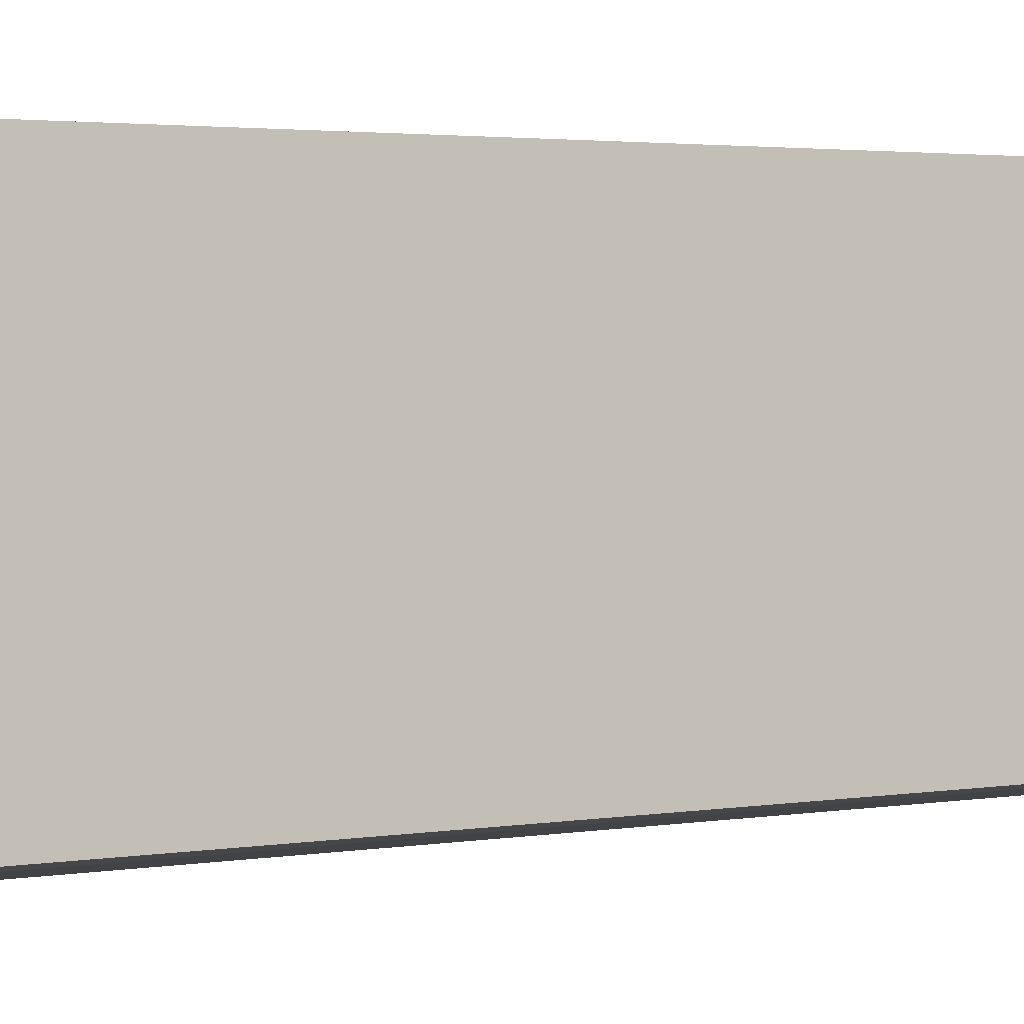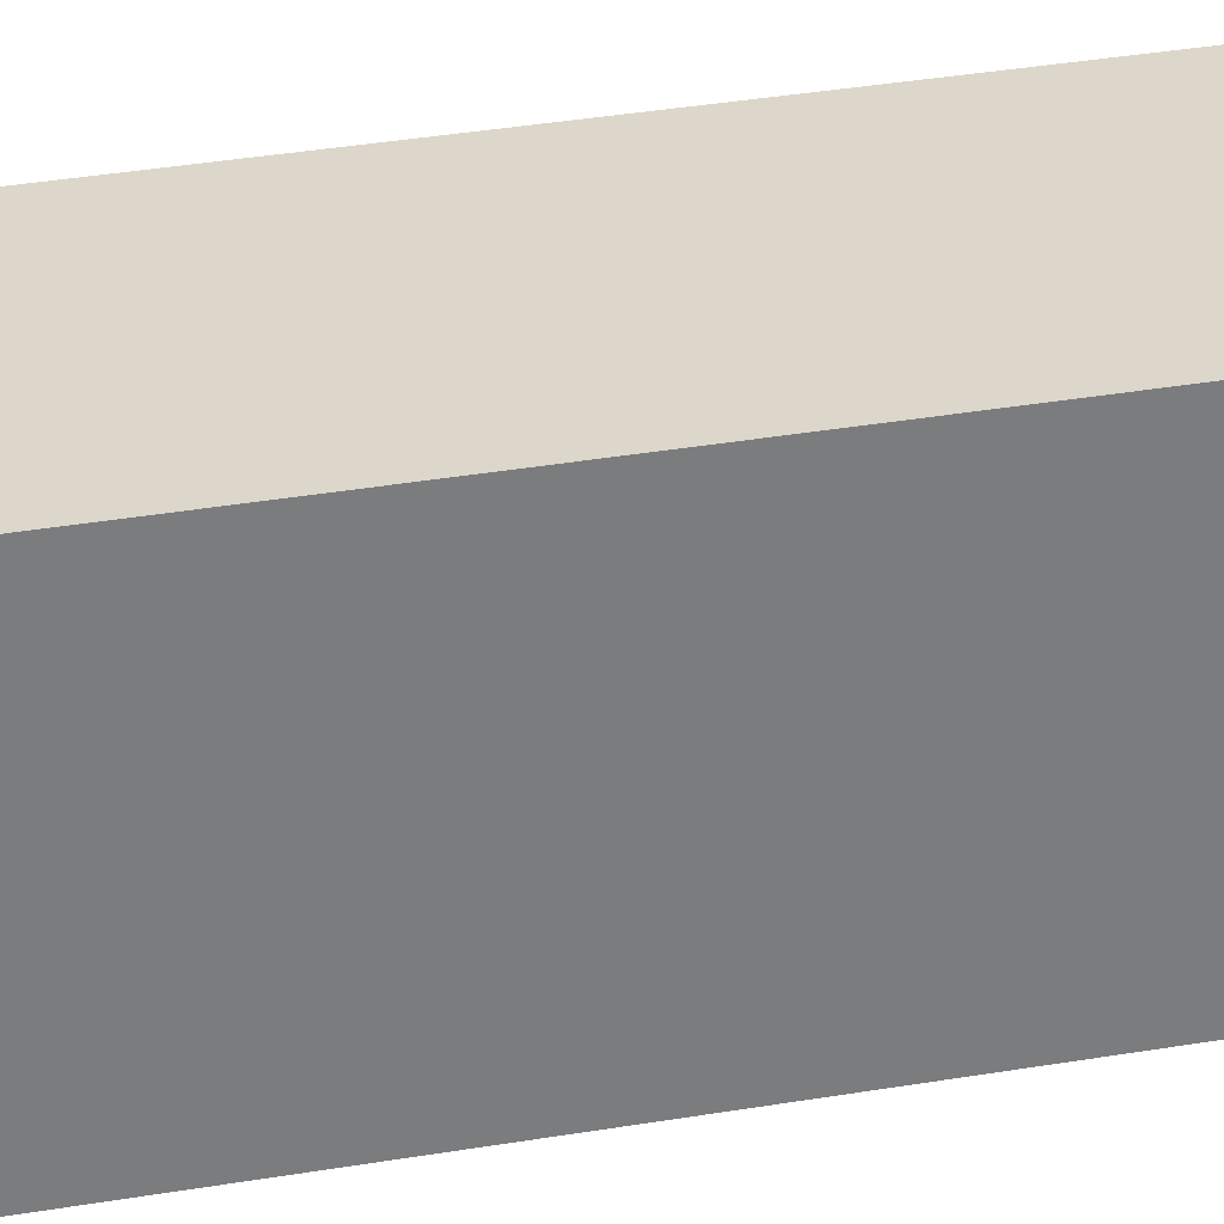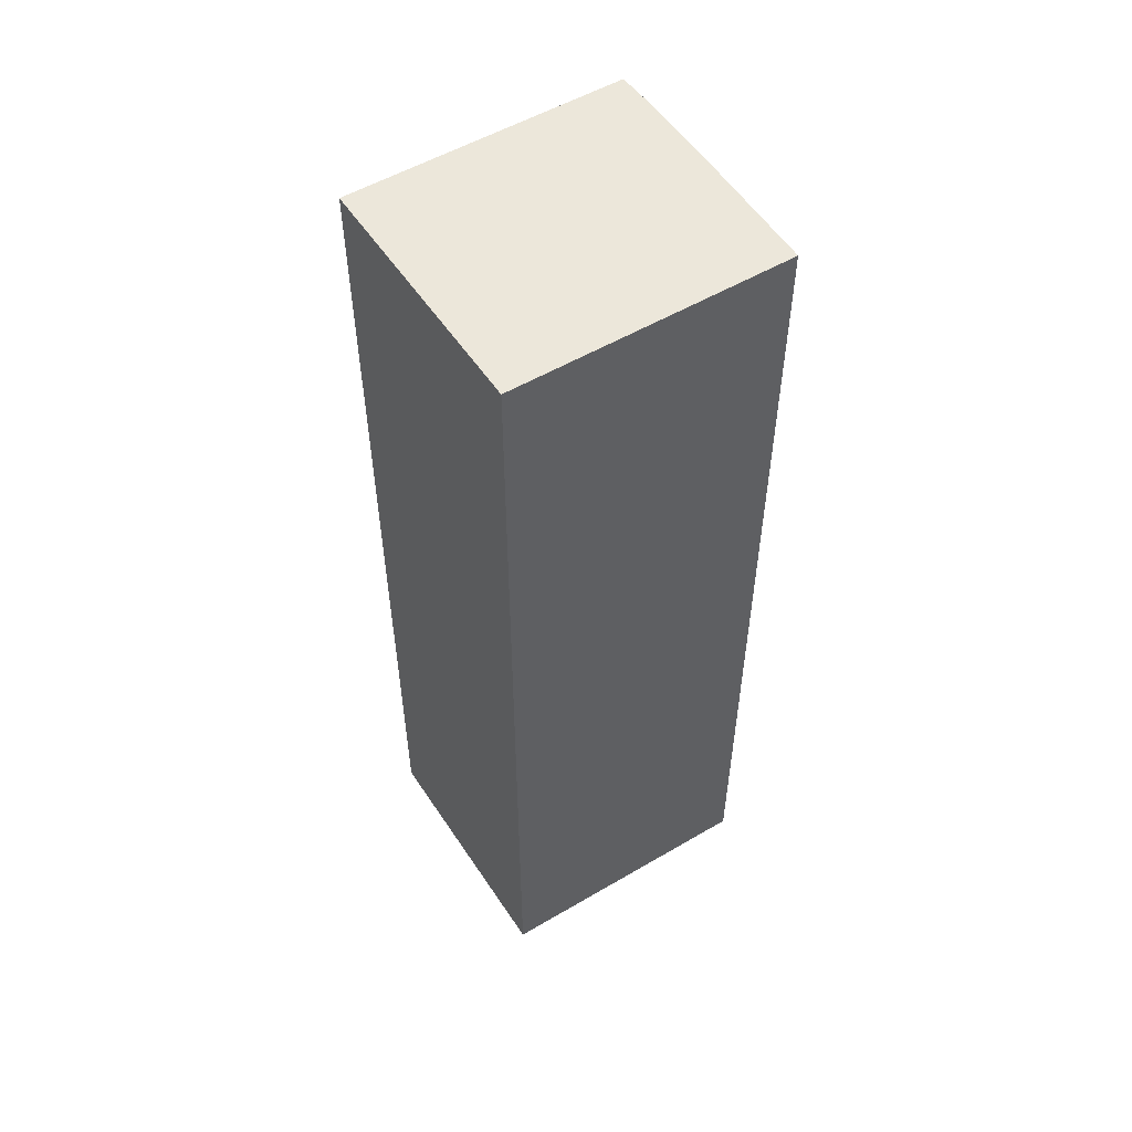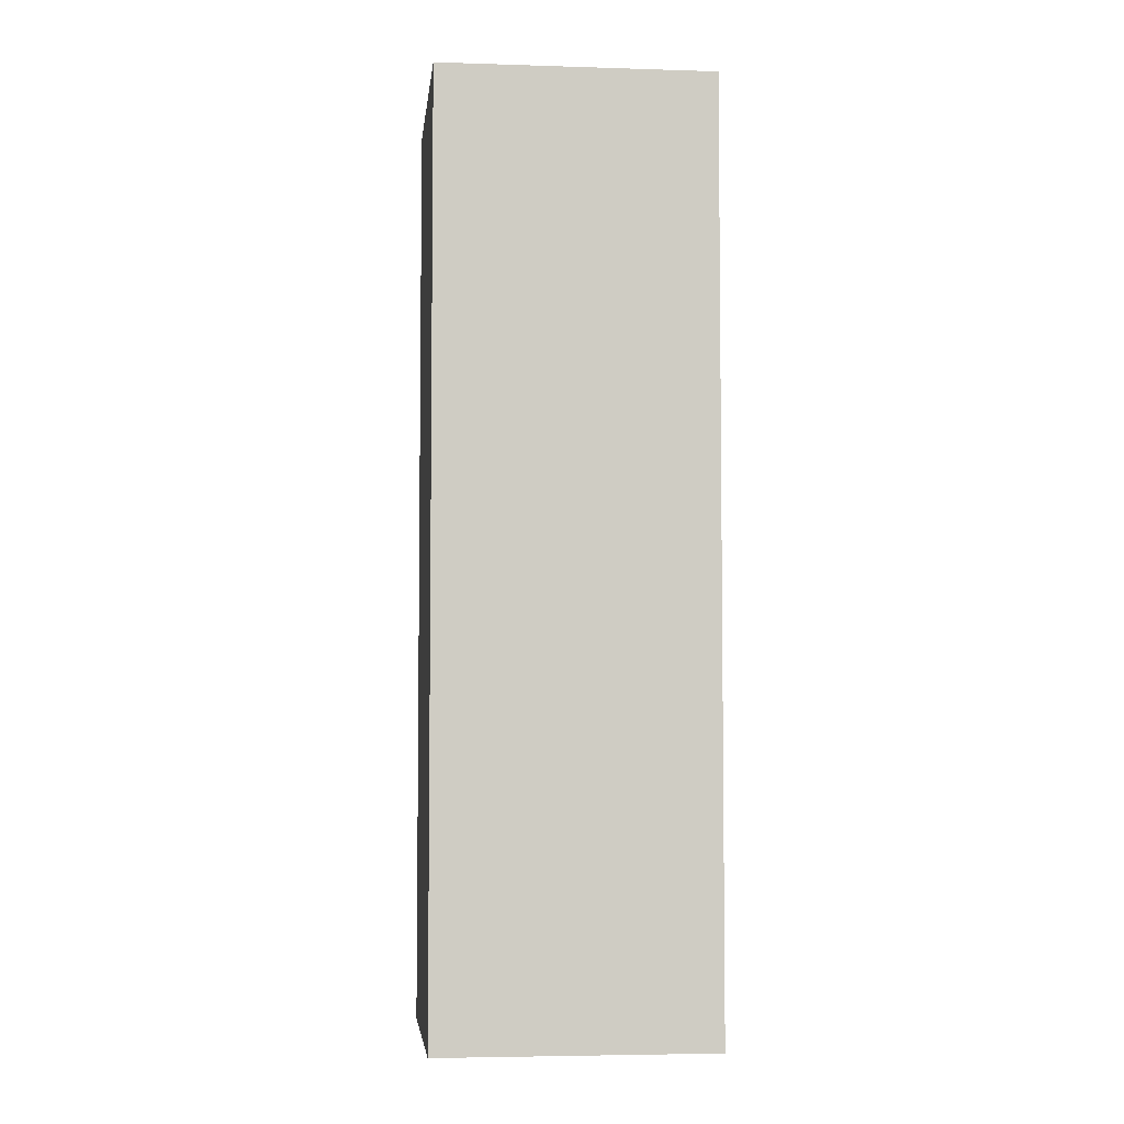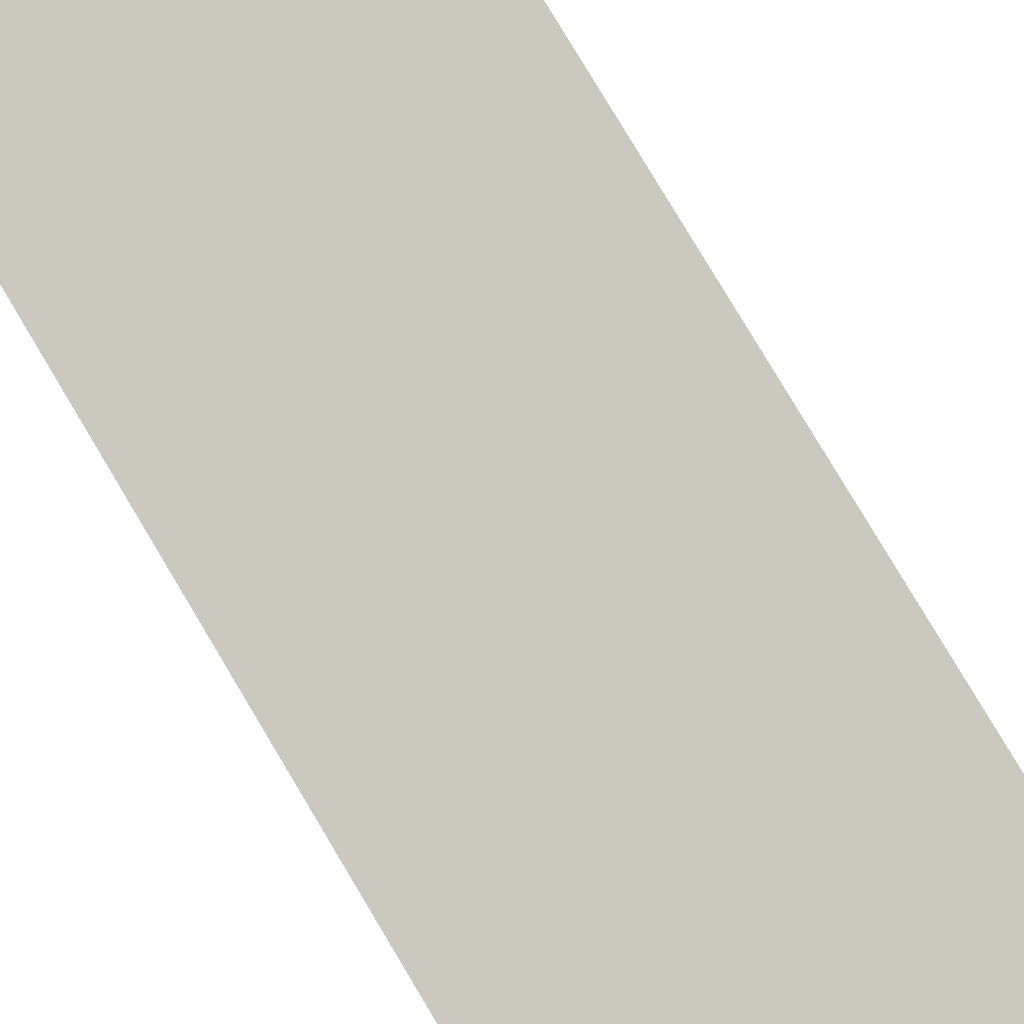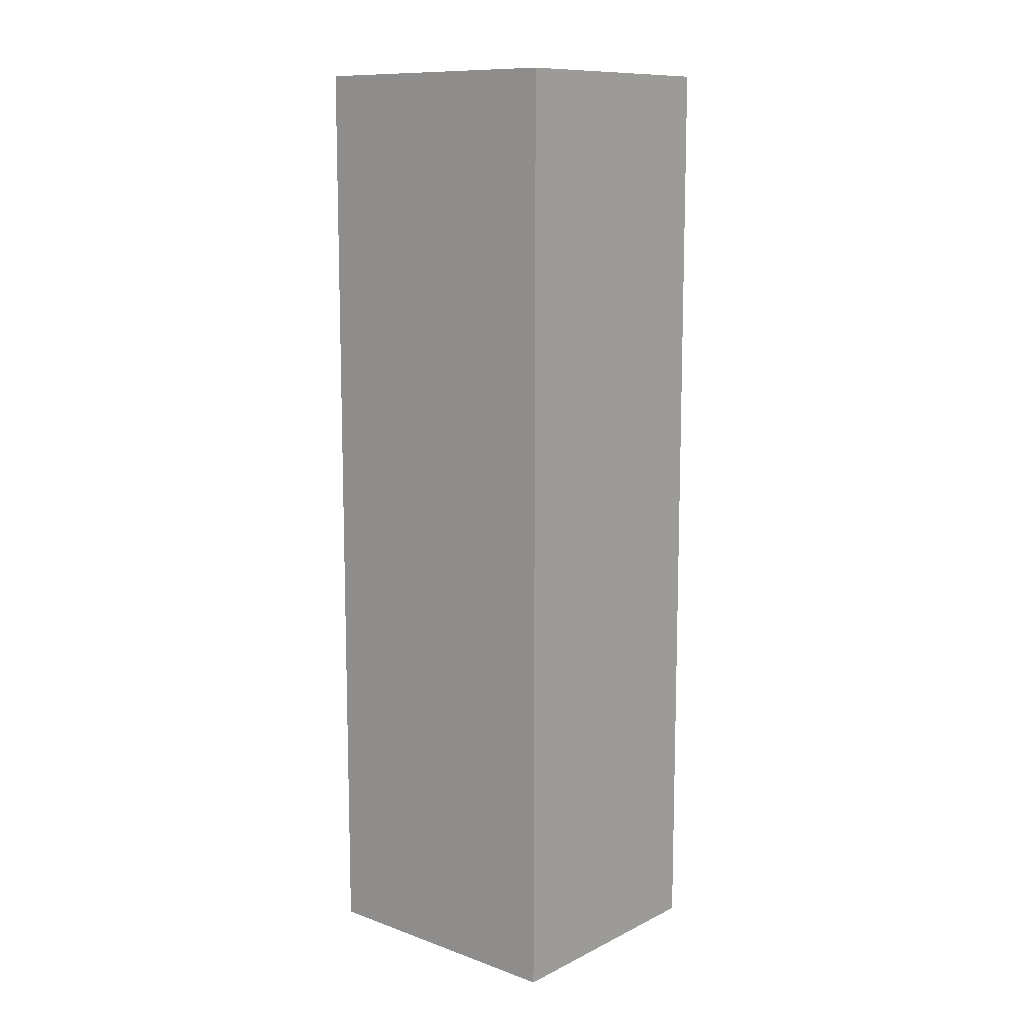
<metadata>
{"format":"obj","ext":"obj","renderer":"f3d","projection":"perspective","resolution":1024,"background":"white","views":[{"elev":2.0,"azim":-127.9,"up":"+Z"},{"elev":39.8,"azim":-101.5,"up":"+Z"},{"elev":54.1,"azim":66.0,"up":"+Y"},{"elev":-4.8,"azim":92.3,"up":"+Y"},{"elev":79.6,"azim":149.2,"up":"+Z"},{"elev":11.1,"azim":-40.9,"up":"+Y"}]}
</metadata>
<code>
v  0.758 18.63 5.453
v  0.441 18.63 -0.097
v  0 18.63 1.141e-15
v  2.594 18.63 -0.441
v  4.951 18.63 -0.763
v  5.384 18.63 2.341
v  5.71 18.63 4.682
v  5.71 -2.867e-16 4.682
v  4.951 4.672e-17 -0.763
v  5.384 -1.433e-16 2.341
v  2.594 2.7e-17 -0.441
v  0.441 5.94e-18 -0.097
v  0 0 0
v  0.758 -3.339e-16 5.453
g defaultobject
f 1 2 3
f 2 1 4
f 4 1 5
f 5 1 6
f 6 1 7
f 8 6 7
f 6 8 5
f 5 8 9
f 9 8 10
f 9 4 5
f 4 9 11
f 11 2 4
f 2 11 12
f 12 3 2
f 3 12 13
f 13 1 3
f 1 13 14
f 14 7 1
f 7 14 8
f 10 11 9
f 11 10 8
f 11 8 12
f 12 8 14
f 12 14 13

</code>
